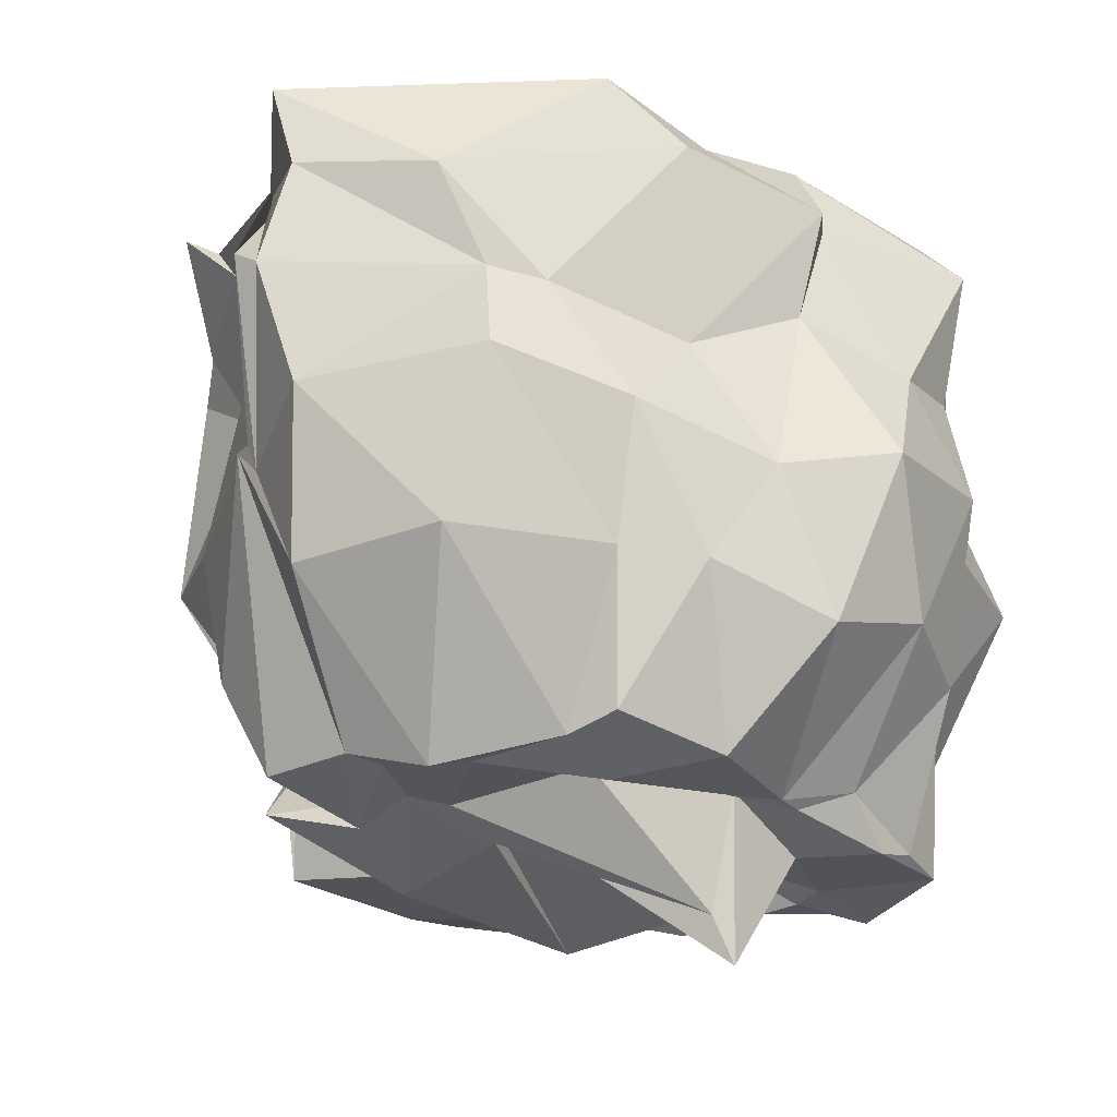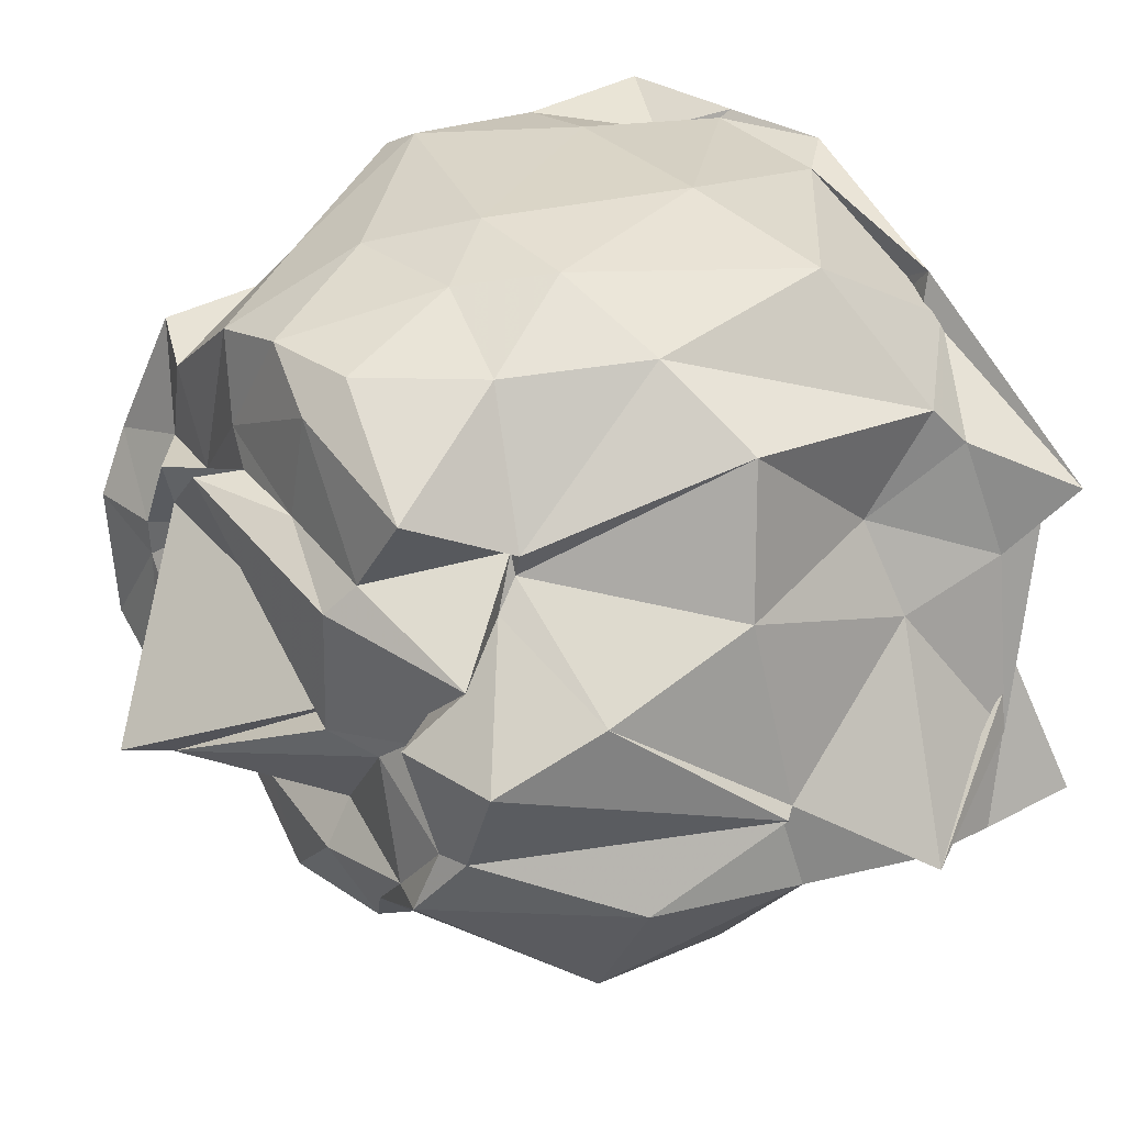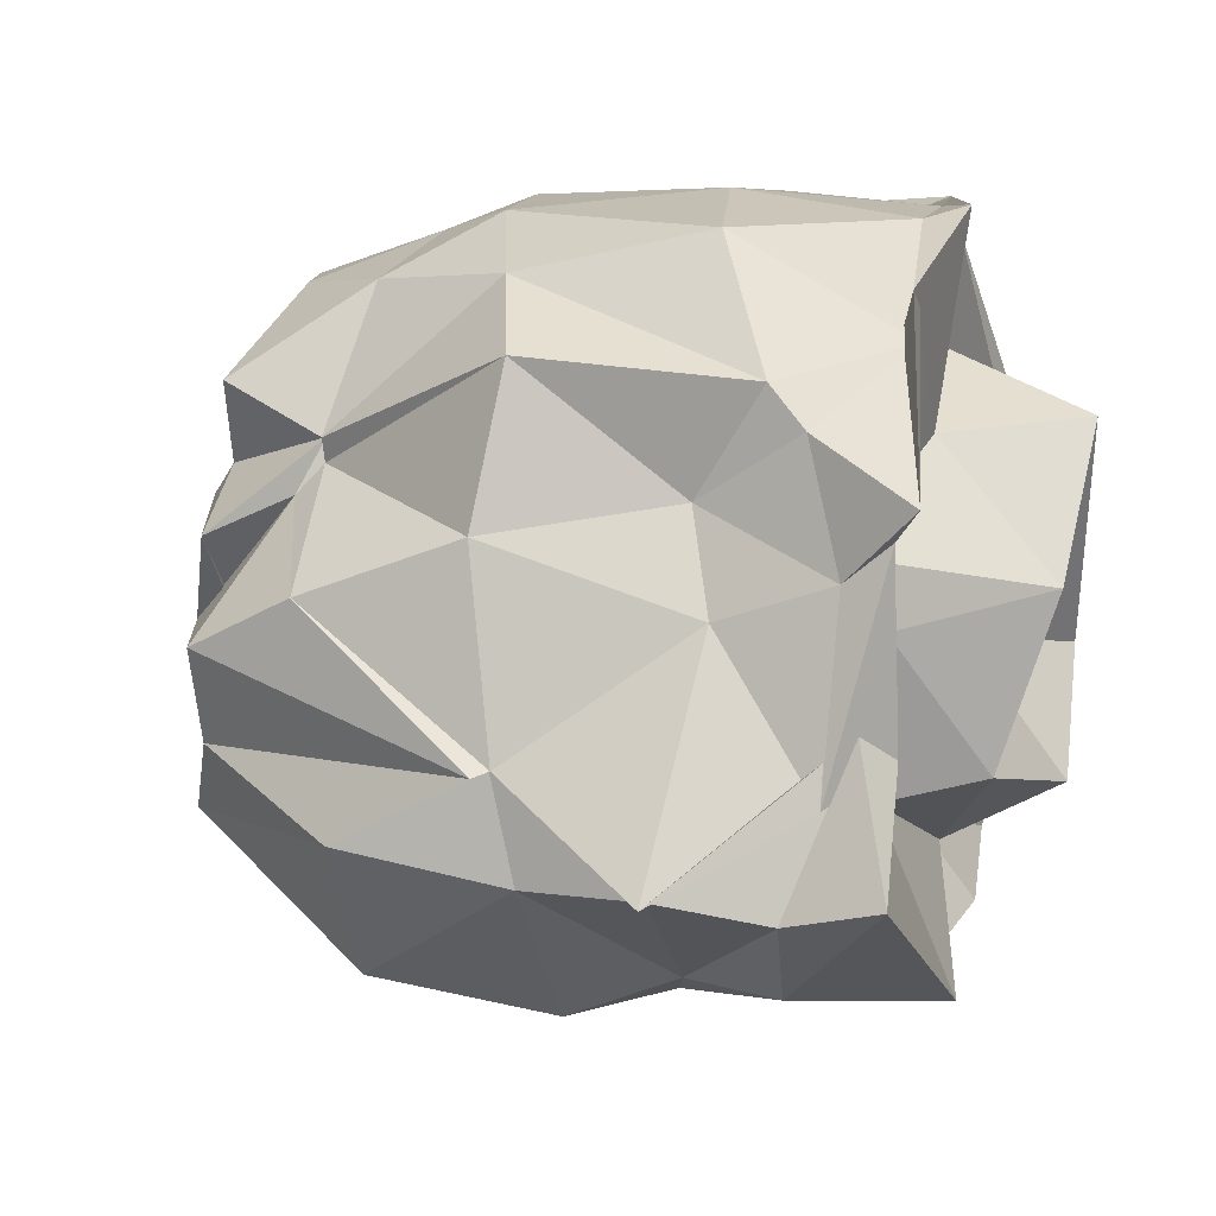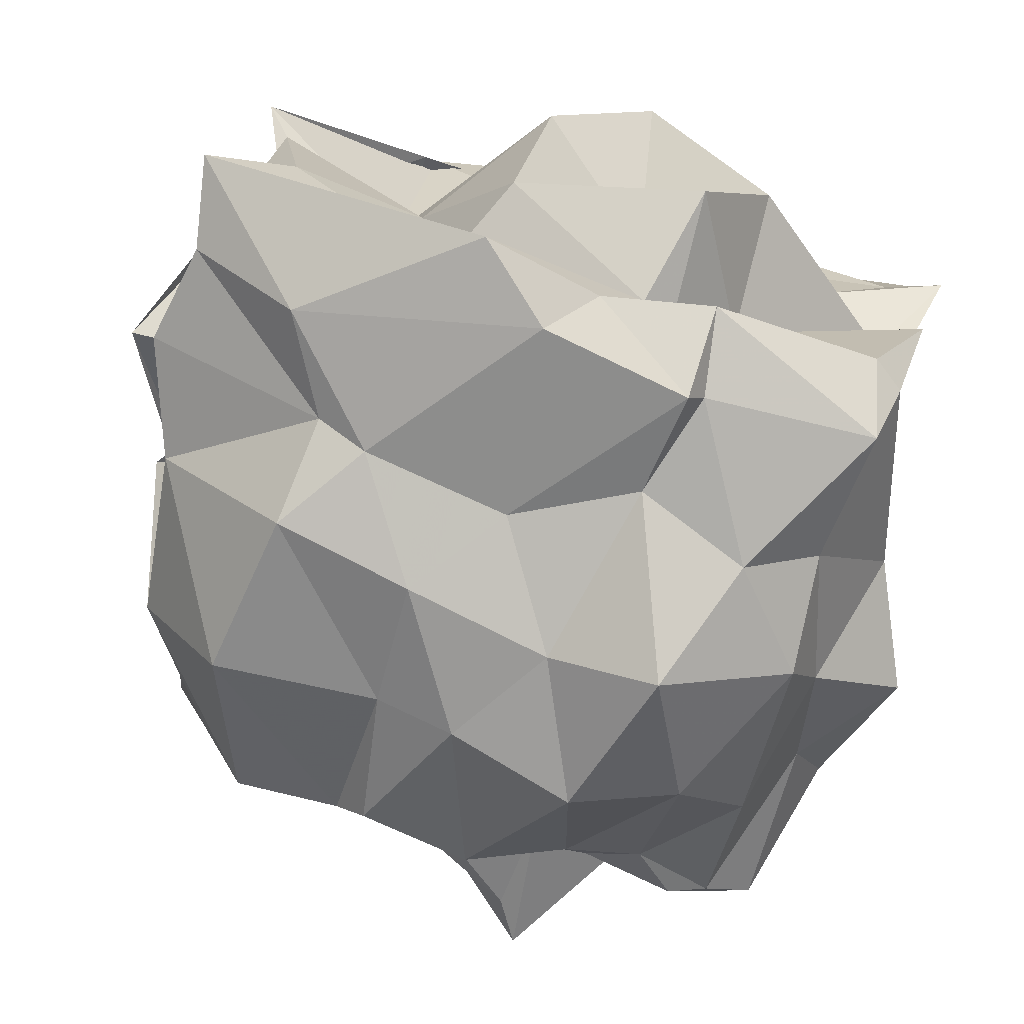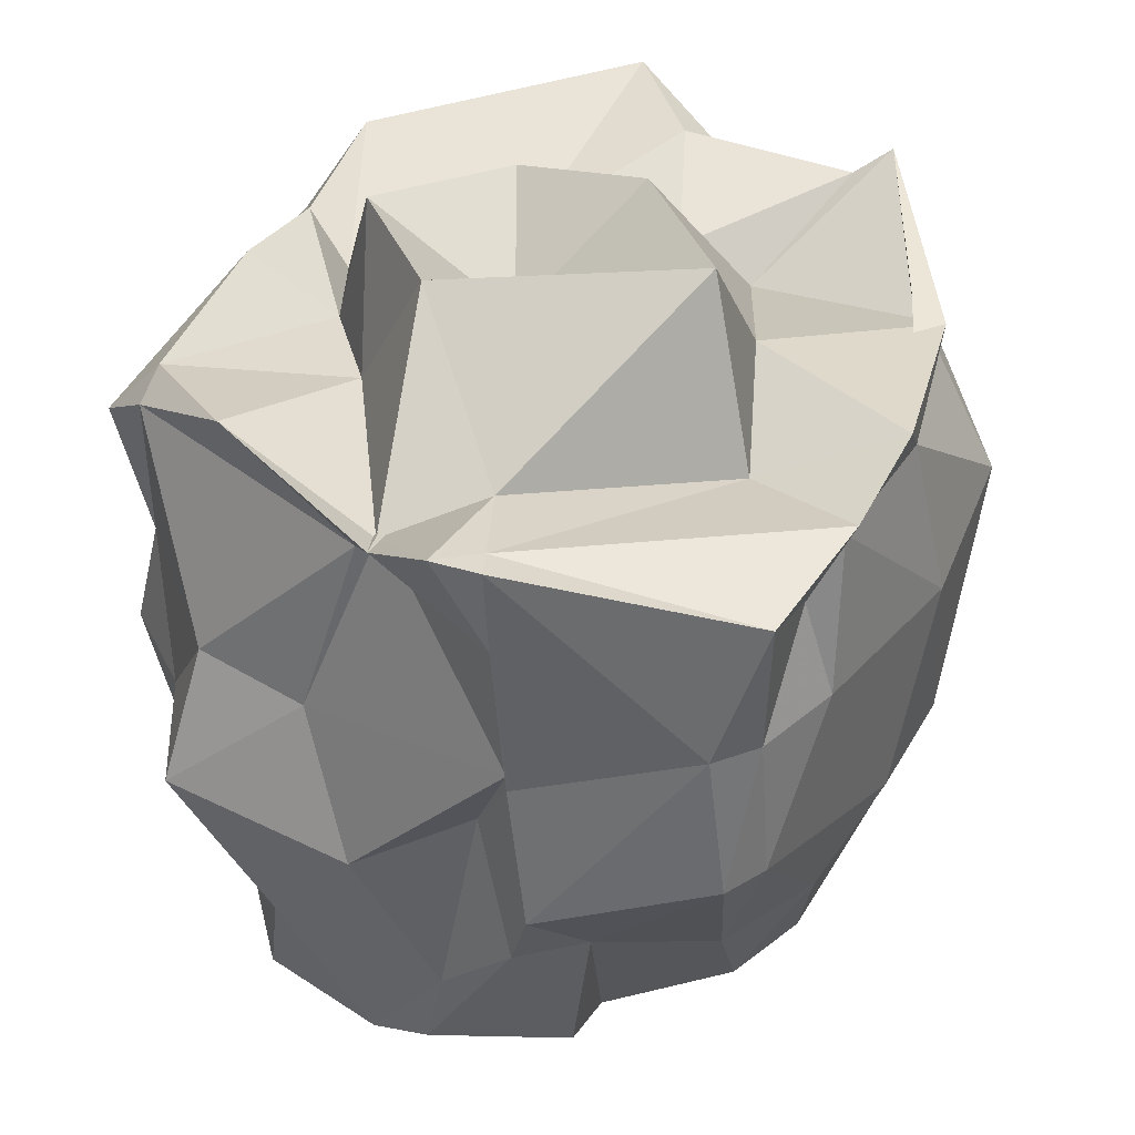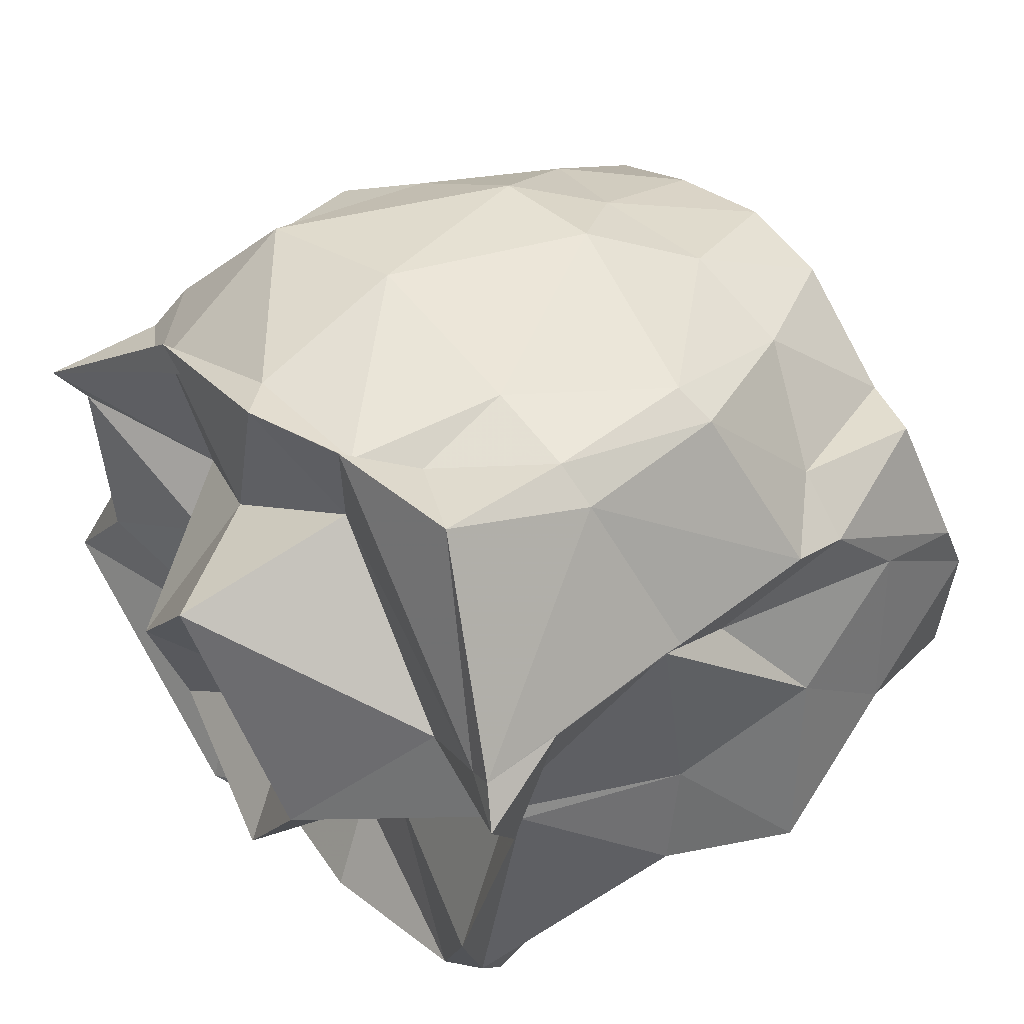
<metadata>
{"format":"obj","ext":"obj","renderer":"f3d","projection":"perspective","resolution":1024,"background":"white","views":[{"elev":-26.0,"azim":-28.2,"up":"+Z"},{"elev":29.4,"azim":-125.5,"up":"+Y"},{"elev":7.8,"azim":-75.9,"up":"+Y"},{"elev":-73.7,"azim":-15.1,"up":"+Y"},{"elev":39.0,"azim":124.0,"up":"+Z"},{"elev":47.0,"azim":51.9,"up":"+Y"}]}
</metadata>
<code>
v -2.355 -0.417 0.288
v -2.746 -0.3871 -1.401
v -1.589 -0.2745 0.1576
v -1.443 0.1418 0.06949
v -1.436 0.1315 0.3021
v -1.784 0.699 0.1584
v -2.034 0.6388 0.04452
v -2.149 0.6742 0.1886
v -2.548 0.6455 0.1963
v -3.028 0.365 0.2643
v -3.369 0.1794 0.06166
v -3.439 -0.1539 0.1534
v -3.532 -0.652 0.129
v -3.473 -0.4842 0.2034
v -3.584 -0.9075 0.04491
v -3.284 -1.153 0.001539
v -2.626 -1.309 0.1612
v -2.206 -1.313 0.0811
v -2.154 -1.23 0.07473
v -1.669 -1.209 0.08372
v -1.613 -1.044 0.1945
v -1.564 -0.3367 0.09049
v -1.458 0.1728 -0.3155
v -1.46 0.1708 -0.3678
v -1.695 0.5931 -0.2389
v -1.802 0.675 -0.2242
v -2.066 0.7136 -0.2328
v -2.618 0.7221 -0.2729
v -3.059 0.6288 -0.1988
v -3.338 0.2877 -0.03544
v -3.297 0.006327 -0.2169
v -3.407 -0.2543 -0.1519
v -3.709 -0.8577 -0.2438
v -3.647 -0.852 -0.2431
v -3.139 -1.153 -0.2705
v -2.997 -1.218 -0.3101
v -2.58 -1.221 -0.3821
v -2.245 -1.236 -0.218
v -1.925 -1.275 -0.3436
v -1.706 -1.129 -0.2953
v -1.446 -0.7717 -0.3593
v -1.481 -0.4683 -0.4252
v -1.511 0.0431 -0.5682
v -1.452 0.2291 -0.7851
v -1.701 0.6451 -0.6505
v -1.809 0.7017 -0.6258
v -2.432 0.7048 -0.8224
v -2.766 0.6665 -0.8082
v -3.07 0.5199 -0.7225
v -3.363 0.3411 -0.6392
v -3.453 -0.06922 -0.7054
v -3.542 -0.5929 -0.6292
v -3.491 -0.5303 -0.6632
v -3.535 -0.8677 -0.5735
v -3.178 -1.258 -0.5563
v -2.791 -1.298 -0.6323
v -2.374 -1.303 -0.7218
v -2.078 -1.434 -0.6766
v -1.693 -1.211 -0.621
v -1.584 -1.001 -0.6827
v -1.296 -0.7975 -0.7145
v -1.39 -0.2808 -0.808
v -1.48 0.1617 -0.9677
v -1.641 0.2969 -0.9723
v -1.926 0.5189 -1.087
v -2.225 0.6232 -1.065
v -2.579 0.6153 -1.022
v -2.894 0.4988 -1.1
v -3.109 0.1227 -1.176
v -3.088 0.0589 -1.175
v -3.437 -0.225 -1.142
v -3.575 -0.6061 -0.6687
v -3.49 -0.8 -1.046
v -3.256 -1.165 -1.034
v -2.788 -1.196 -1.001
v -2.567 -1.272 -1.018
v -2.204 -1.291 -1.124
v -1.901 -1.232 -1.041
v -1.68 -1.035 -1.105
v -1.51 -0.7384 -1.012
v -1.388 -0.5399 -1.112
v -1.462 -0.05146 -1.169
v -1.619 0.2578 -1.34
v -1.826 0.2121 -1.42
v -2.136 0.4429 -1.435
v -2.383 0.4981 -1.429
v -2.639 0.4816 -1.372
v -3.011 0.2515 -1.466
v -3.071 0.1207 -1.177
v -3.114 -0.01902 -1.245
v -3.353 -0.3658 -1.436
v -3.247 -0.6162 -1.44
v -3.106 -0.804 -1.514
v -2.811 -0.9767 -1.435
v -2.734 -1.093 -1.395
v -2.416 -1.084 -1.455
v -2.113 -0.8605 -1.441
v -1.9 -0.8834 -1.39
v -1.658 -0.7775 -1.49
v -1.511 -0.6794 -1.503
v -1.481 -0.3038 -1.512
v -1.474 -0.1144 -1.427
v -1.45 -0.2084 0.2036
v -1.362 0.03197 0.3467
v -1.519 0.08372 0.2864
v -2.164 0.699 0.2168
v -2.447 0.6799 0.3047
v -2.992 0.4854 0.242
v -3.53 0.02633 0.3429
v -3.457 -0.0545 0.2768
v -3.386 -0.5545 0.2799
v -3.627 -0.8499 0.296
v -2.834 -1.25 0.3475
v -2.496 -1.193 0.2627
v -2.182 -1.148 0.3085
v -1.703 -1.048 0.2648
v -1.536 -0.7185 0.322
v -1.557 -0.2658 0.1509
v -1.769 -0.06875 0.2277
v -2.257 0.3454 0.1475
v -2.647 0.1246 0.2478
v -3.064 -0.1355 0.08948
v -2.997 -0.3228 0.1901
v -2.908 -0.7527 0.1562
v -2.354 -0.9527 0.2346
v -2.257 -0.9138 0.1482
v -2.049 -0.6816 0.1638
v -2.037 -0.4691 0.5437
v -2.38 0.1554 0.6209
v -2.701 -0.2426 0.5737
v -2.777 -0.703 0.4218
v -2.259 -0.8031 0.552
v -1.715 -0.05232 -1.386
v -1.95 -0.05135 -1.415
v -2.215 0.2041 -1.47
v -2.59 0.3789 -1.474
v -2.863 0.03295 -1.498
v -3.25 -0.1086 -1.435
v -3.079 -0.3363 -1.518
v -3.147 -0.6303 -1.458
v -2.992 -0.8047 -1.48
v -2.642 -0.8847 -1.491
v -2.281 -0.8576 -1.456
v -2.049 -0.8356 -1.449
v -1.771 -0.8109 -1.515
v -1.709 -0.405 -1.485
v -1.712 -0.2983 -1.492
v -1.917 -0.02325 -1.536
v -2.288 0.1088 -1.484
v -2.545 0.08616 -1.492
v -2.813 -0.05081 -1.569
v -2.976 -0.4011 -1.43
v -2.884 -0.4754 -1.465
v -2.628 -0.7602 -1.407
v -2.212 -0.7836 -1.408
v -1.96 -0.681 -1.518
v -1.935 -0.2367 -1.368
v -1.885 -0.1612 -1.49
v -2.229 0.09718 -1.604
v -2.738 -0.4435 -1.534
v -2.238 -0.7021 -1.726
v -2.166 -0.6914 -1.849
f 3 23 4
f 4 23 24
f 4 24 5
f 5 24 25
f 5 25 6
f 6 25 26
f 6 26 7
f 7 26 27
f 7 27 8
f 8 27 28
f 8 28 9
f 9 28 29
f 9 29 10
f 10 29 30
f 10 30 11
f 11 30 31
f 11 31 12
f 12 31 32
f 12 32 13
f 13 32 33
f 13 33 14
f 14 33 34
f 14 34 15
f 15 34 35
f 15 35 16
f 16 35 36
f 16 36 17
f 17 36 37
f 17 37 18
f 18 37 38
f 18 38 19
f 19 38 39
f 19 39 20
f 20 39 40
f 20 40 21
f 21 40 41
f 21 41 22
f 22 41 42
f 22 42 3
f 3 42 23
f 23 43 24
f 24 43 44
f 24 44 25
f 25 44 45
f 25 45 26
f 26 45 46
f 26 46 27
f 27 46 47
f 27 47 28
f 28 47 48
f 28 48 29
f 29 48 49
f 29 49 30
f 30 49 50
f 30 50 31
f 31 50 51
f 31 51 32
f 32 51 52
f 32 52 33
f 33 52 53
f 33 53 34
f 34 53 54
f 34 54 35
f 35 54 55
f 35 55 36
f 36 55 56
f 36 56 37
f 37 56 57
f 37 57 38
f 38 57 58
f 38 58 39
f 39 58 59
f 39 59 40
f 40 59 60
f 40 60 41
f 41 60 61
f 41 61 42
f 42 61 62
f 42 62 23
f 23 62 43
f 43 63 44
f 44 63 64
f 44 64 45
f 45 64 65
f 45 65 46
f 46 65 66
f 46 66 47
f 47 66 67
f 47 67 48
f 48 67 68
f 48 68 49
f 49 68 69
f 49 69 50
f 50 69 70
f 50 70 51
f 51 70 71
f 51 71 52
f 52 71 72
f 52 72 53
f 53 72 73
f 53 73 54
f 54 73 74
f 54 74 55
f 55 74 75
f 55 75 56
f 56 75 76
f 56 76 57
f 57 76 77
f 57 77 58
f 58 77 78
f 58 78 59
f 59 78 79
f 59 79 60
f 60 79 80
f 60 80 61
f 61 80 81
f 61 81 62
f 62 81 82
f 62 82 43
f 43 82 63
f 63 83 64
f 64 83 84
f 64 84 65
f 65 84 85
f 65 85 66
f 66 85 86
f 66 86 67
f 67 86 87
f 67 87 68
f 68 87 88
f 68 88 69
f 69 88 89
f 69 89 70
f 70 89 90
f 70 90 71
f 71 90 91
f 71 91 72
f 72 91 92
f 72 92 73
f 73 92 93
f 73 93 74
f 74 93 94
f 74 94 75
f 75 94 95
f 75 95 76
f 76 95 96
f 76 96 77
f 77 96 97
f 77 97 78
f 78 97 98
f 78 98 79
f 79 98 99
f 79 99 80
f 80 99 100
f 80 100 81
f 81 100 101
f 81 101 82
f 82 101 102
f 82 102 63
f 63 102 83
f 103 104 118
f 104 119 118
f 104 105 119
f 105 120 119
f 105 106 120
f 106 107 120
f 107 121 120
f 107 108 121
f 108 122 121
f 108 109 122
f 109 110 122
f 110 123 122
f 110 111 123
f 111 124 123
f 111 112 124
f 112 113 124
f 113 125 124
f 113 114 125
f 114 126 125
f 114 115 126
f 115 116 126
f 116 127 126
f 116 117 127
f 117 118 127
f 117 103 118
f 118 119 128
f 119 129 128
f 119 120 129
f 120 121 129
f 121 130 129
f 121 122 130
f 122 123 130
f 123 131 130
f 123 124 131
f 124 125 131
f 125 132 131
f 125 126 132
f 126 127 132
f 127 128 132
f 127 118 128
f 133 148 134
f 134 148 149
f 134 149 135
f 135 149 150
f 135 150 136
f 136 150 137
f 137 150 151
f 137 151 138
f 138 151 152
f 138 152 139
f 139 152 140
f 140 152 153
f 140 153 141
f 141 153 154
f 141 154 142
f 142 154 143
f 143 154 155
f 143 155 144
f 144 155 156
f 144 156 145
f 145 156 146
f 146 156 157
f 146 157 147
f 147 157 148
f 147 148 133
f 148 158 149
f 149 158 159
f 149 159 150
f 150 159 151
f 151 159 160
f 151 160 152
f 152 160 153
f 153 160 161
f 153 161 154
f 154 161 155
f 155 161 162
f 155 162 156
f 156 162 157
f 157 162 158
f 157 158 148
f 3 4 103
f 103 4 104
f 4 5 104
f 104 5 105
f 5 6 105
f 105 6 106
f 6 7 106
f 7 8 106
f 106 8 107
f 8 9 107
f 107 9 108
f 9 10 108
f 108 10 109
f 10 11 109
f 11 12 109
f 109 12 110
f 12 13 110
f 110 13 111
f 13 14 111
f 111 14 112
f 14 15 112
f 15 16 112
f 112 16 113
f 16 17 113
f 113 17 114
f 17 18 114
f 114 18 115
f 18 19 115
f 19 20 115
f 115 20 116
f 20 21 116
f 116 21 117
f 21 22 117
f 117 22 103
f 22 3 103
f 83 133 84
f 84 133 134
f 84 134 85
f 85 134 135
f 85 135 86
f 86 135 136
f 86 136 87
f 87 136 88
f 88 136 137
f 88 137 89
f 89 137 138
f 89 138 90
f 90 138 139
f 90 139 91
f 91 139 92
f 92 139 140
f 92 140 93
f 93 140 141
f 93 141 94
f 94 141 142
f 94 142 95
f 95 142 96
f 96 142 143
f 96 143 97
f 97 143 144
f 97 144 98
f 98 144 145
f 98 145 99
f 99 145 100
f 100 145 146
f 100 146 101
f 101 146 147
f 101 147 102
f 102 147 133
f 102 133 83
f 128 129 1
f 129 130 1
f 130 131 1
f 131 132 1
f 132 128 1
f 159 158 2
f 160 159 2
f 161 160 2
f 162 161 2
f 158 162 2

</code>
